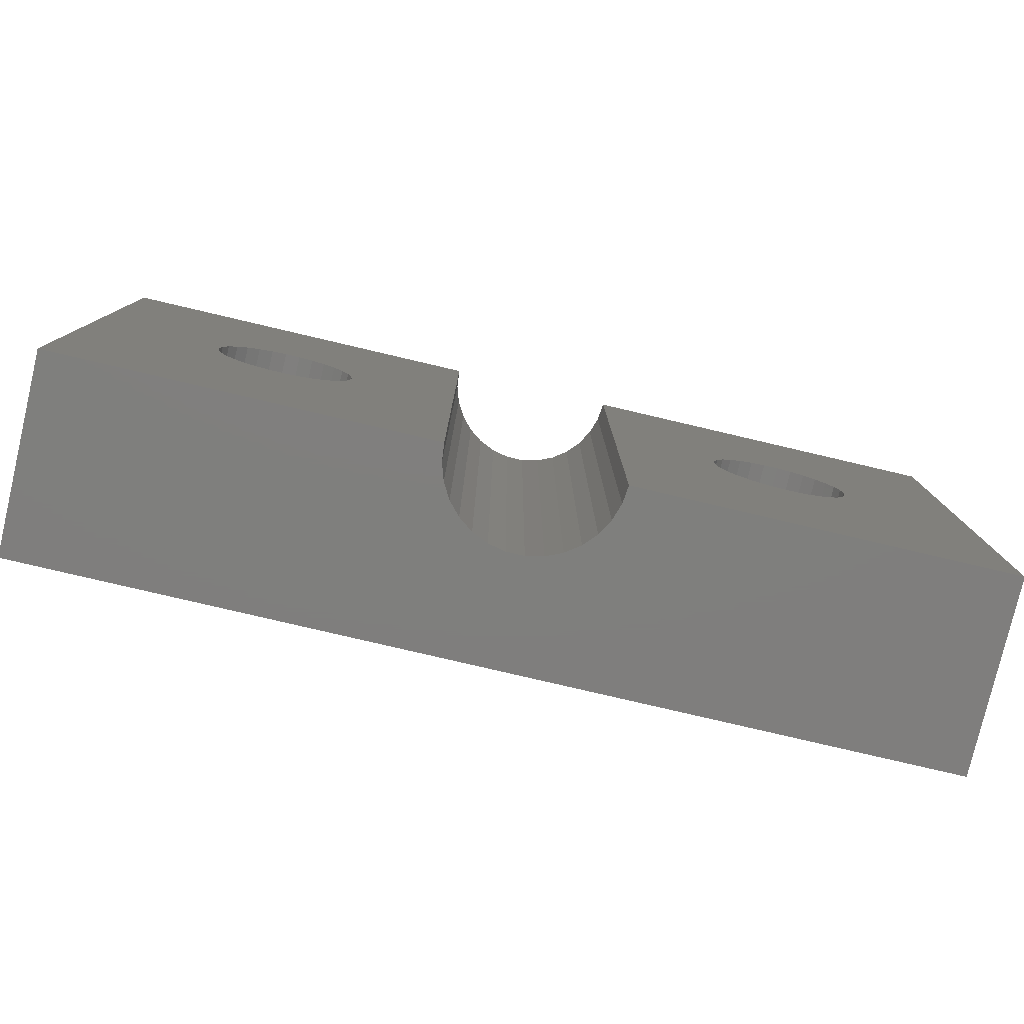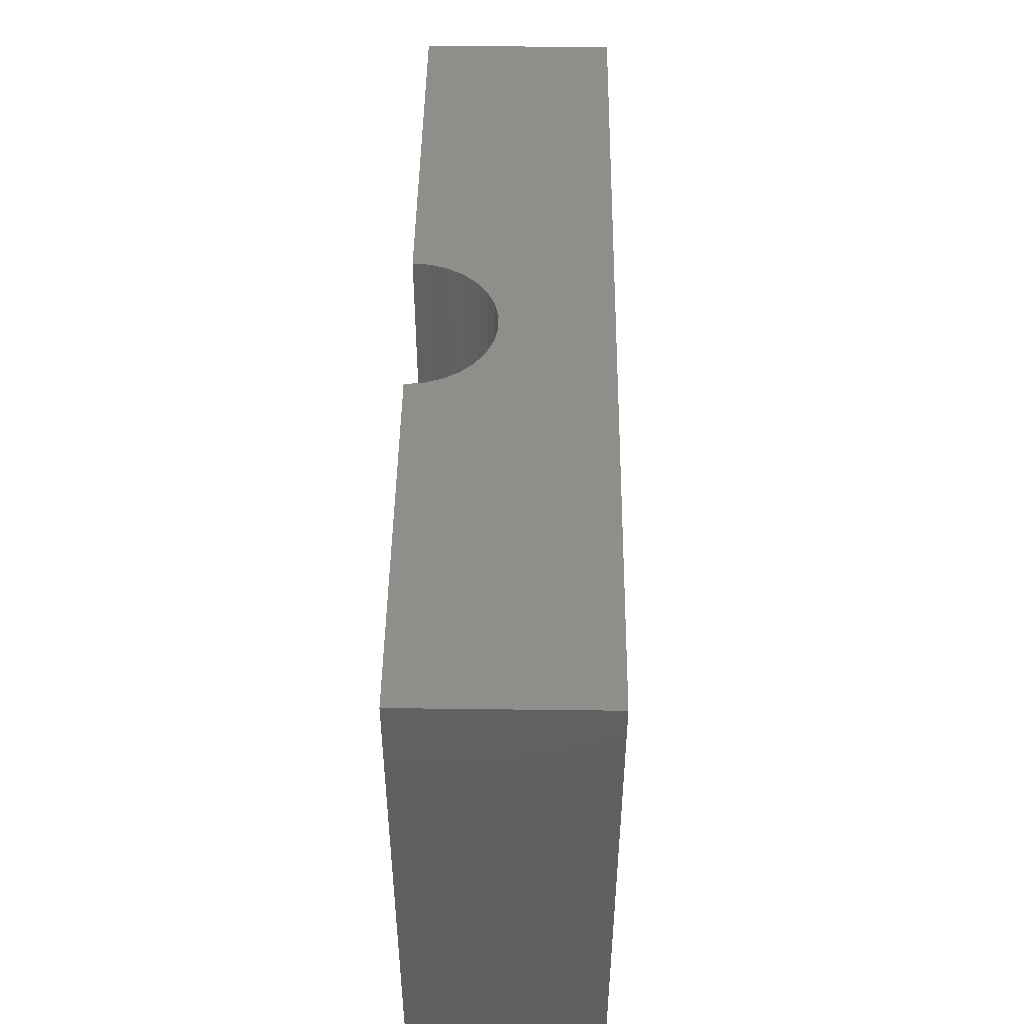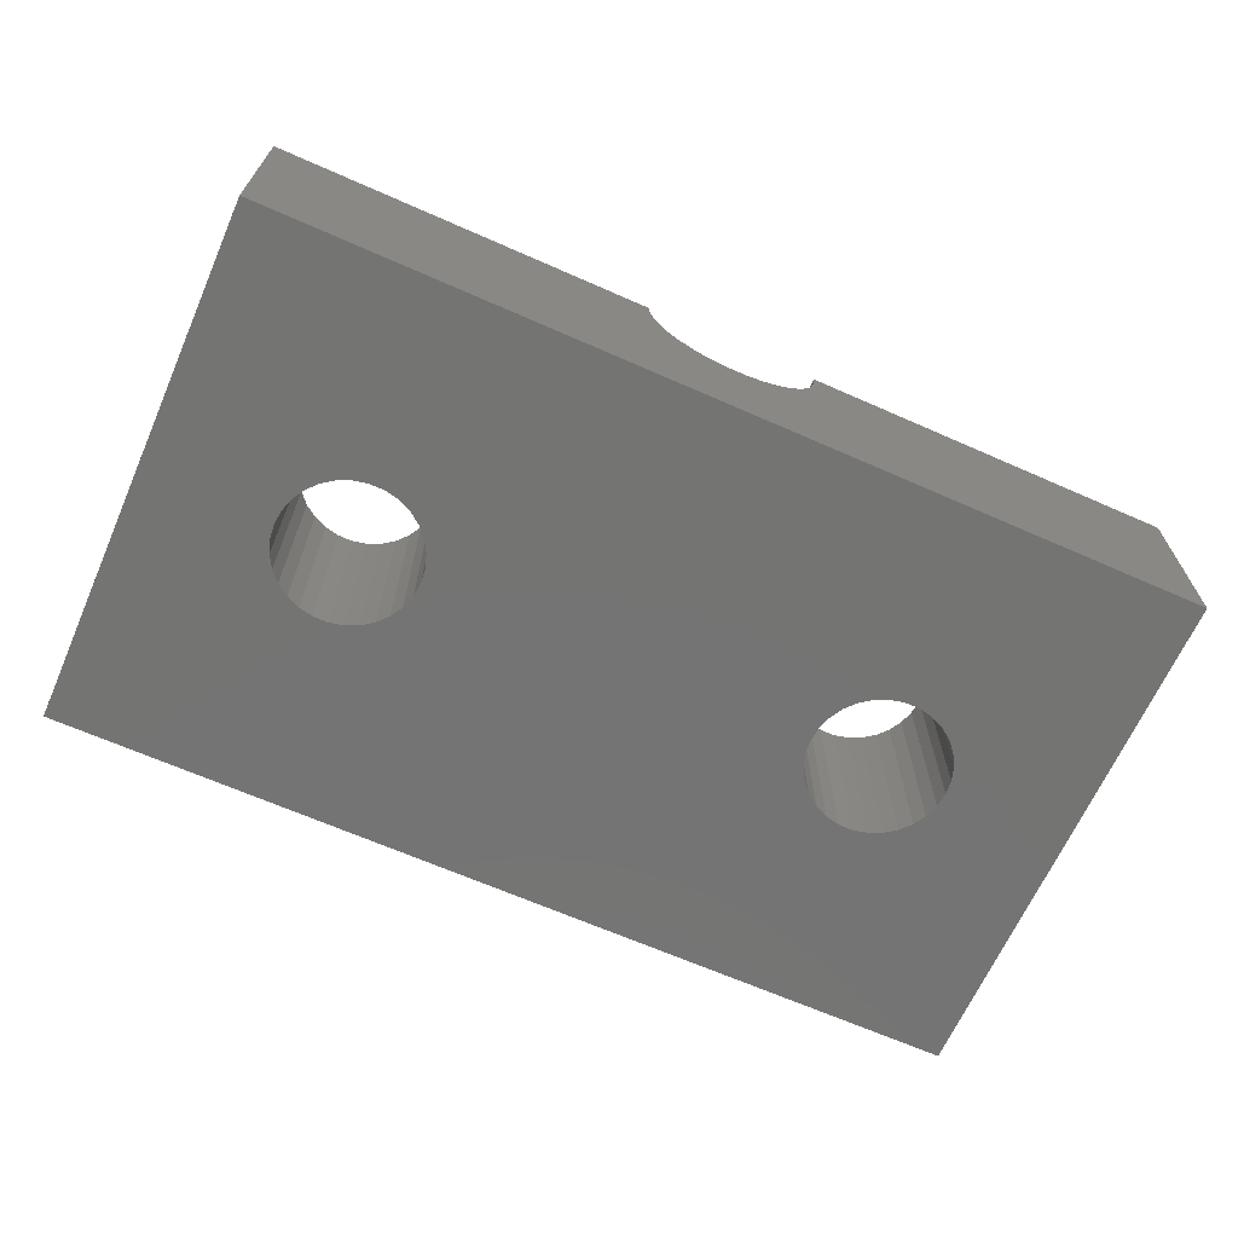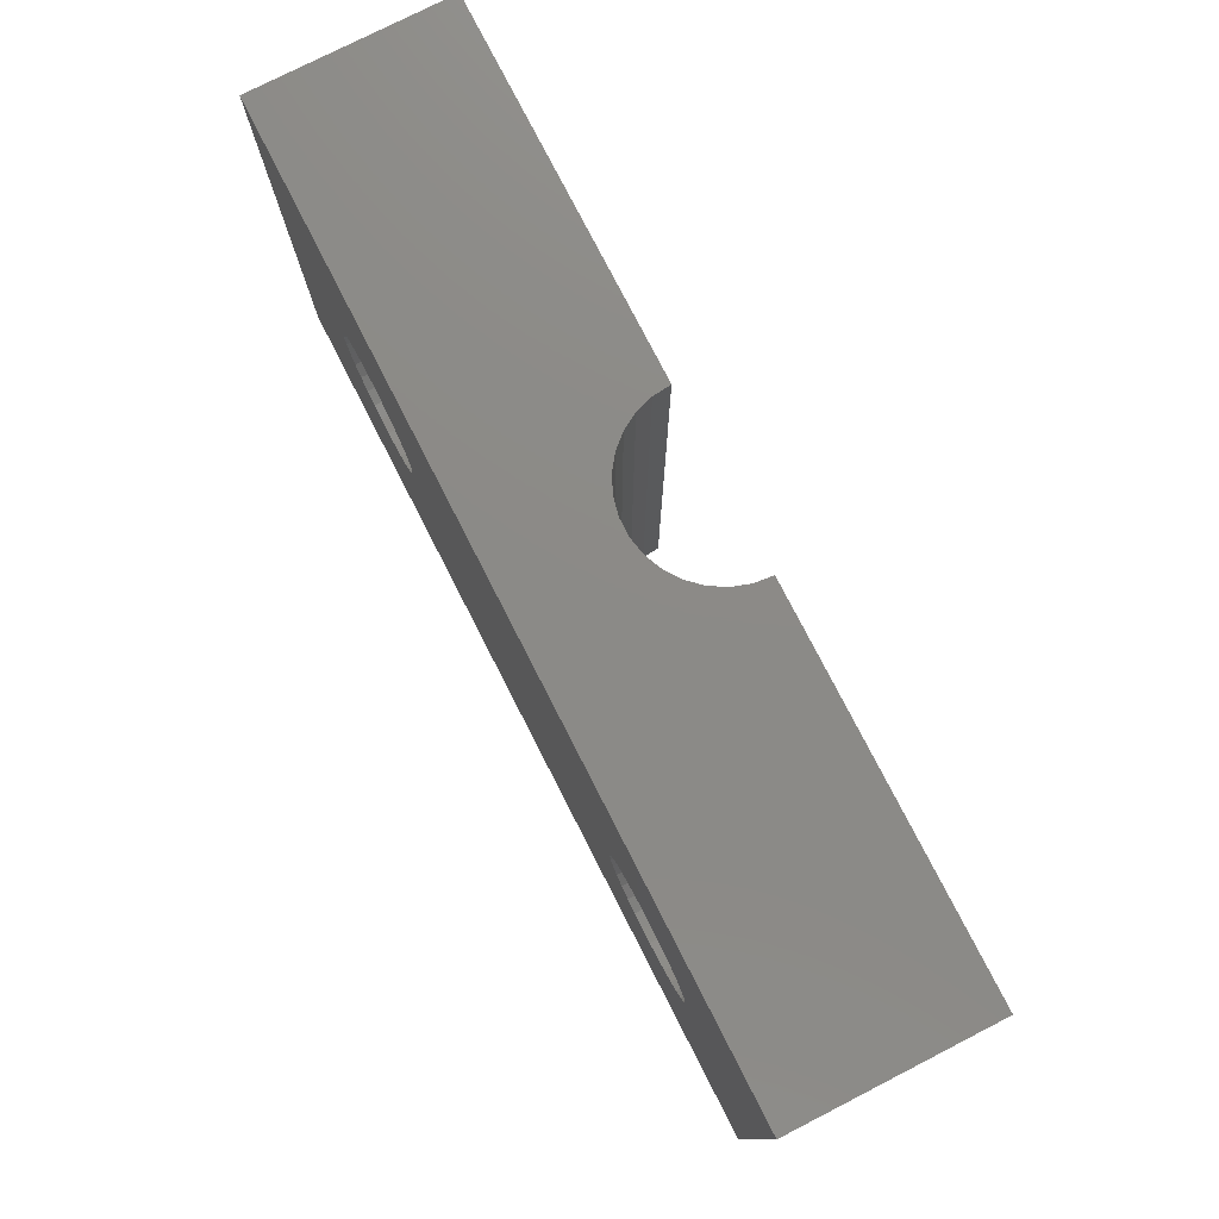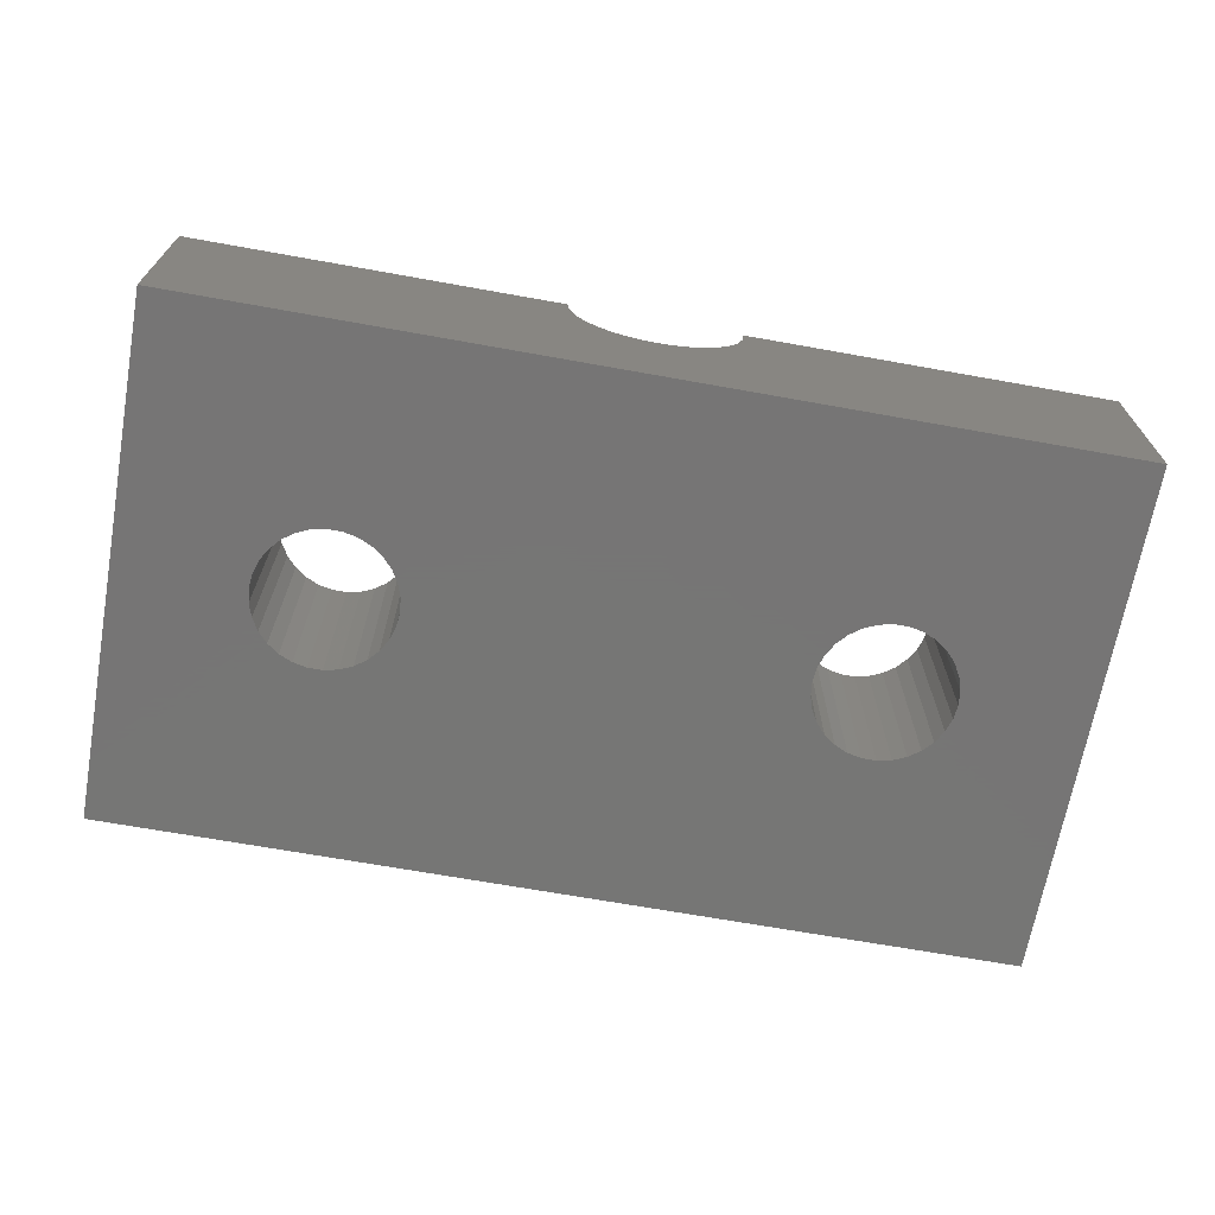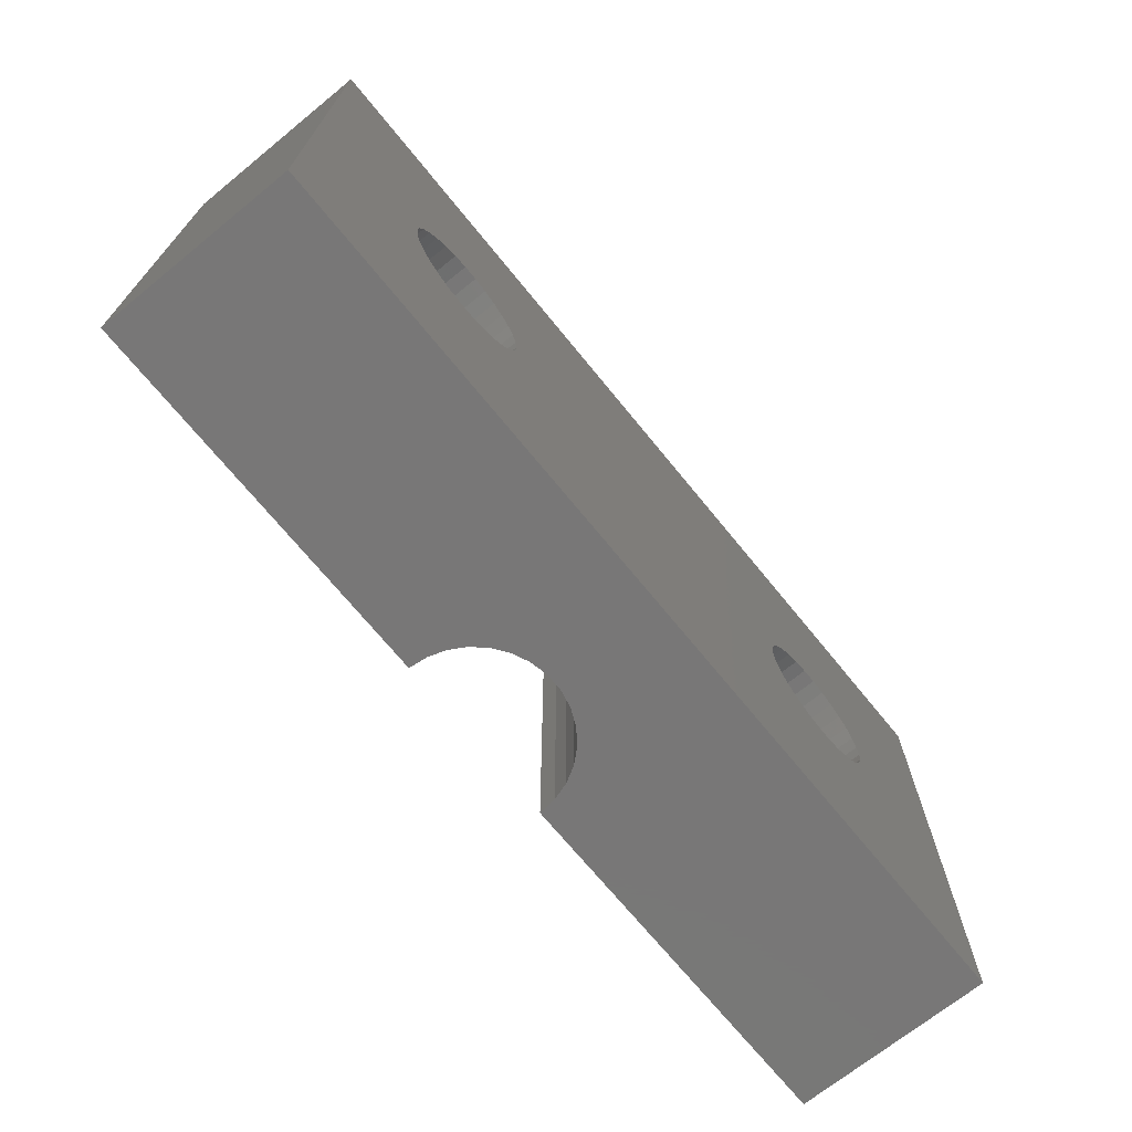
<metadata>
{"format":"stl","ext":"stl","renderer":"f3d","projection":"perspective","resolution":1024,"background":"white","views":[{"elev":-78.9,"azim":-13.2,"up":"+Y"},{"elev":46.9,"azim":90.8,"up":"+Y"},{"elev":-66.2,"azim":-23.9,"up":"+Z"},{"elev":77.4,"azim":-117.1,"up":"+Y"},{"elev":-68.1,"azim":-10.2,"up":"+Z"},{"elev":-70.1,"azim":129.1,"up":"+Y"}]}
</metadata>
<code>
# stl→obj: 160 verts, 324 faces
v 7.408 0.551 0
v 7.579 1.078 -7.5
v 7.579 1.078 0
v 7.408 0.551 -7.5
v 7.35 0 0
v 7.35 0 -7.5
v 7.856 1.558 -7.5
v 7.856 1.558 0
v 9.181 -2.52 -7.5
v 8.675 -2.295 0
v 9.181 -2.52 0
v 8.675 -2.295 -7.5
v 7.408 -0.551 0
v 7.408 -0.551 -7.5
v 8.227 1.969 -7.5
v 8.227 1.969 0
v 11.32 2.295 -7.5
v 11.77 1.969 0
v 11.32 2.295 0
v 11.77 1.969 -7.5
v 12.42 -1.078 -7.5
v 12.59 -0.551 0
v 12.59 -0.551 -7.5
v 12.42 -1.078 0
v 12.59 0.551 -7.5
v 12.42 1.078 0
v 12.42 1.078 -7.5
v 12.59 0.551 0
v 10.28 -2.635 -7.5
v 9.723 -2.635 0
v 10.28 -2.635 0
v 9.723 -2.635 -7.5
v 11.32 -2.295 -7.5
v 10.82 -2.52 0
v 11.32 -2.295 0
v 10.82 -2.52 -7.5
v 12.14 1.558 -7.5
v 12.14 1.558 0
v 8.227 -1.969 0
v 7.856 -1.558 -7.5
v 7.856 -1.558 0
v 8.227 -1.969 -7.5
v 7.579 -1.078 -7.5
v 7.579 -1.078 0
v 9.723 2.635 -7.5
v 10.28 2.635 0
v 9.723 2.635 0
v 10.28 2.635 -7.5
v 10.82 2.52 0
v 10.82 2.52 -7.5
v 8.675 2.295 0
v 8.675 2.295 -7.5
v 12.65 0 -7.5
v 12.65 0 0
v 9.181 2.52 0
v 9.181 2.52 -7.5
v 12.14 -1.558 -7.5
v 12.14 -1.558 0
v 11.77 -1.969 -7.5
v 11.77 -1.969 0
v -12.59 0.551 0
v -12.42 1.078 -7.5
v -12.42 1.078 0
v -12.59 0.551 -7.5
v -12.65 0 0
v -12.65 0 -7.5
v -12.14 1.558 -7.5
v -12.14 1.558 0
v -10.82 -2.52 -7.5
v -11.32 -2.295 0
v -10.82 -2.52 0
v -11.32 -2.295 -7.5
v -12.59 -0.551 0
v -12.59 -0.551 -7.5
v -11.77 1.969 -7.5
v -11.77 1.969 0
v -8.675 2.295 -7.5
v -8.227 1.969 0
v -8.675 2.295 0
v -8.227 1.969 -7.5
v -7.579 -1.078 -7.5
v -7.408 -0.551 0
v -7.408 -0.551 -7.5
v -7.579 -1.078 0
v -7.408 0.551 -7.5
v -7.579 1.078 0
v -7.579 1.078 -7.5
v -7.408 0.551 0
v -9.723 -2.635 -7.5
v -10.28 -2.635 0
v -9.723 -2.635 0
v -10.28 -2.635 -7.5
v -8.675 -2.295 -7.5
v -9.181 -2.52 0
v -8.675 -2.295 0
v -9.181 -2.52 -7.5
v -7.856 1.558 -7.5
v -7.856 1.558 0
v -11.77 -1.969 0
v -12.14 -1.558 -7.5
v -12.14 -1.558 0
v -11.77 -1.969 -7.5
v -12.42 -1.078 -7.5
v -12.42 -1.078 0
v -10.28 2.635 -7.5
v -9.723 2.635 0
v -10.28 2.635 0
v -9.723 2.635 -7.5
v -9.181 2.52 0
v -9.181 2.52 -7.5
v -11.32 2.295 0
v -11.32 2.295 -7.5
v -10.82 2.52 0
v -10.82 2.52 -7.5
v -7.856 -1.558 -7.5
v -7.856 -1.558 0
v -7.35 0 0
v -7.35 0 -7.5
v -8.227 -1.969 -7.5
v -8.227 -1.969 0
v -17.5 -10 -7.5
v -17.5 10 0
v -17.5 10 -7.5
v -17.5 -10 0
v 17.5 -10 -7.5
v 17.5 10 -7.5
v -3.275 10 0
v -3.275 -10 0
v 17.5 10 0
v 17.5 -10 0
v 3.275 10 0
v 3.275 -10 0
v 3.203 10 -0.6809
v 2.992 10 -1.332
v 2.65 10 -1.925
v 2.191 10 -2.434
v 1.637 10 -2.836
v 1.012 10 -3.115
v 0.3423 10 -3.257
v -0.3423 10 -3.257
v -3.203 10 -0.6809
v -2.992 10 -1.332
v -2.65 10 -1.925
v -2.191 10 -2.434
v -1.637 10 -2.836
v -1.012 10 -3.115
v -3.203 -10 -0.6809
v -2.992 -10 -1.332
v -2.65 -10 -1.925
v -2.191 -10 -2.434
v -1.637 -10 -2.836
v -1.012 -10 -3.115
v -0.3423 -10 -3.257
v 0.3423 -10 -3.257
v 3.203 -10 -0.6809
v 2.992 -10 -1.332
v 2.65 -10 -1.925
v 2.191 -10 -2.434
v 1.637 -10 -2.836
v 1.012 -10 -3.115
f 1 2 3
f 2 1 4
f 5 4 1
f 4 5 6
f 3 7 8
f 7 3 2
f 9 10 11
f 10 9 12
f 13 6 5
f 6 13 14
f 8 15 16
f 15 8 7
f 17 18 19
f 18 17 20
f 21 22 23
f 22 21 24
f 25 26 27
f 26 25 28
f 29 30 31
f 30 29 32
f 33 34 35
f 34 33 36
f 36 31 34
f 31 36 29
f 37 18 20
f 18 37 38
f 39 40 41
f 40 39 42
f 41 43 44
f 43 41 40
f 12 39 10
f 39 12 42
f 45 46 47
f 46 45 48
f 44 14 13
f 14 44 43
f 48 49 46
f 49 48 50
f 50 19 49
f 19 50 17
f 15 51 16
f 51 15 52
f 53 28 25
f 28 53 54
f 52 55 51
f 55 52 56
f 32 11 30
f 11 32 9
f 57 24 21
f 24 57 58
f 23 54 53
f 54 23 22
f 59 58 57
f 58 59 60
f 56 47 55
f 47 56 45
f 59 35 60
f 35 59 33
f 27 38 37
f 38 27 26
f 61 62 63
f 62 61 64
f 65 64 61
f 64 65 66
f 63 67 68
f 67 63 62
f 69 70 71
f 70 69 72
f 73 66 65
f 66 73 74
f 68 75 76
f 75 68 67
f 77 78 79
f 78 77 80
f 81 82 83
f 82 81 84
f 85 86 87
f 86 85 88
f 89 90 91
f 90 89 92
f 93 94 95
f 94 93 96
f 96 91 94
f 91 96 89
f 97 78 80
f 78 97 98
f 99 100 101
f 100 99 102
f 101 103 104
f 103 101 100
f 72 99 70
f 99 72 102
f 105 106 107
f 106 105 108
f 104 74 73
f 74 104 103
f 108 109 106
f 109 108 110
f 110 79 109
f 79 110 77
f 75 111 76
f 111 75 112
f 112 113 111
f 113 112 114
f 92 71 90
f 71 92 69
f 115 84 81
f 84 115 116
f 83 117 118
f 117 83 82
f 119 116 115
f 116 119 120
f 118 88 85
f 88 118 117
f 114 107 113
f 107 114 105
f 119 95 120
f 95 119 93
f 87 98 97
f 98 87 86
f 121 122 123
f 122 121 124
f 125 53 126
f 125 23 53
f 125 21 23
f 125 57 21
f 125 59 57
f 125 33 59
f 125 36 33
f 125 29 36
f 125 32 29
f 125 9 32
f 125 12 9
f 93 12 125
f 14 118 6
f 83 14 43
f 81 43 40
f 115 40 42
f 12 93 42
f 14 83 118
f 43 81 83
f 40 115 81
f 42 119 115
f 42 93 119
f 121 93 125
f 93 121 96
f 96 121 89
f 89 121 92
f 74 121 66
f 103 121 74
f 100 121 103
f 102 121 100
f 72 121 102
f 69 121 72
f 92 121 69
f 25 126 53
f 27 126 25
f 37 126 27
f 20 126 37
f 17 126 20
f 50 126 17
f 48 126 50
f 45 126 48
f 56 126 45
f 52 126 56
f 77 52 15
f 118 4 6
f 85 4 118
f 4 85 2
f 87 2 85
f 2 87 7
f 97 7 87
f 7 97 15
f 80 15 97
f 77 15 80
f 52 77 126
f 123 77 110
f 123 110 108
f 123 108 105
f 123 105 114
f 123 66 121
f 66 123 64
f 77 123 126
f 112 123 114
f 75 123 112
f 67 123 75
f 62 123 67
f 64 123 62
f 127 117 128
f 127 88 117
f 127 86 88
f 127 98 86
f 127 78 98
f 127 79 78
f 127 109 79
f 127 106 109
f 127 107 106
f 122 107 127
f 107 122 113
f 113 122 111
f 61 122 65
f 63 122 61
f 68 122 63
f 76 122 68
f 111 122 76
f 82 128 117
f 84 128 82
f 116 128 84
f 120 128 116
f 95 128 120
f 94 128 95
f 91 128 94
f 90 128 91
f 124 90 71
f 124 71 70
f 124 70 99
f 124 65 122
f 65 124 73
f 90 124 128
f 101 124 99
f 104 124 101
f 73 124 104
f 129 54 130
f 129 28 54
f 129 26 28
f 129 38 26
f 129 18 38
f 129 19 18
f 129 49 19
f 129 46 49
f 131 46 129
f 46 131 47
f 47 131 55
f 55 131 51
f 1 131 5
f 3 131 1
f 8 131 3
f 16 131 8
f 51 131 16
f 22 130 54
f 24 130 22
f 58 130 24
f 60 130 58
f 35 130 60
f 34 130 35
f 31 130 34
f 132 31 30
f 132 30 11
f 132 11 10
f 132 10 39
f 132 5 131
f 5 132 13
f 31 132 130
f 41 132 39
f 44 132 41
f 13 132 44
f 130 126 129
f 126 130 125
f 129 133 131
f 129 134 133
f 126 134 129
f 134 126 135
f 135 126 136
f 136 126 137
f 137 126 138
f 139 126 140
f 138 126 139
f 141 122 127
f 142 122 141
f 123 142 143
f 123 143 144
f 123 144 145
f 123 145 146
f 123 146 140
f 123 140 126
f 142 123 122
f 124 147 128
f 124 148 147
f 121 148 124
f 148 121 149
f 149 121 150
f 150 121 151
f 151 121 152
f 153 121 154
f 152 121 153
f 155 130 132
f 156 130 155
f 125 156 157
f 125 157 158
f 125 158 159
f 125 159 160
f 125 160 154
f 125 154 121
f 156 125 130
f 140 154 139
f 154 140 153
f 147 142 141
f 142 147 148
f 128 141 127
f 141 128 147
f 137 158 136
f 158 137 159
f 149 144 143
f 144 149 150
f 148 143 142
f 143 148 149
f 138 159 137
f 159 138 160
f 158 135 136
f 135 158 157
f 157 134 135
f 134 157 156
f 145 152 146
f 152 145 151
f 146 153 140
f 153 146 152
f 156 133 134
f 133 156 155
f 155 131 133
f 131 155 132
f 144 151 145
f 151 144 150
f 139 160 138
f 160 139 154

</code>
